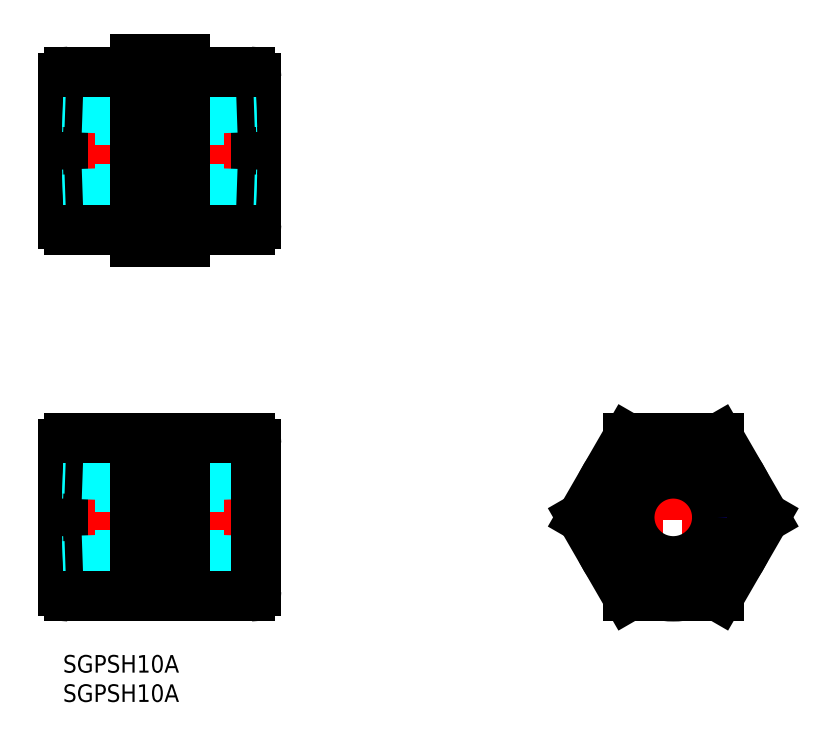
<metadata>
{"format":"dxf","ext":"dxf","renderer":"ezdxf+matplotlib","layout":"modelspace","background":"white","min_lineweight":24,"dpi":150}
</metadata>
<code>
0
SECTION
2
ENTITIES
0
INSERT
8
MSM_CONTINUOUS
2
*U13
10
0
20
0
30
0
0
INSERT
8
MSM_CONTINUOUS
2
*U14
10
0
20
0
30
0
0
LINE
8
MSM_CENTER
10
16.5
20
8
30
0
11
16.5
21
39
31
0
0
LINE
8
MSM_CENTER
10
-2
20
23.5
30
0
11
35
21
23.5
31
0
0
LINE
8
MSM_DASHED
10
23.3
20
30.83
30
0
11
23.3
21
16.17
31
0
0
LINE
8
MSM_DASHED
10
9.7
20
30.83
30
0
11
9.7
21
16.17
31
0
0
LINE
8
MSM_CONTINUOUS
10
-6.6e-15
20
36
30
0
11
-6.6e-15
21
11
31
0
0
LINE
8
MSM_DASHED
10
10.7
20
15.17
30
0
11
22.3
21
15.17
31
0
0
LINE
8
MSM_DASHED
10
10.7
20
31.83
30
0
11
22.3
21
31.83
31
0
0
LINE
8
MSM_CONTINUOUS
10
12.25
20
23.5
30
0
11
20.75
21
23.5
31
0
0
ARC
8
MSM_DASHED
10
10.7
20
30.83
30
0
40
1
50
90
51
180
0
ARC
8
MSM_DASHED
10
22.3
20
30.83
30
0
40
1
50
0
51
90
0
ARC
8
MSM_DASHED
10
22.3
20
16.17
30
0
40
1
50
270
51
0
0
ARC
8
MSM_DASHED
10
10.7
20
16.17
30
0
40
1
50
180
51
270
0
LINE
8
MSM_CENTER
10
86.58
20
23.5
30
0
11
121.8
21
23.5
31
0
0
CIRCLE
8
MSM_NARROW
10
104.2
20
23.5
30
0
40
8.331
0
LINE
8
MSM_CENTER
10
104.2
20
39
30
0
11
104.2
21
8
31
0
0
CIRCLE
8
MSM_CONTINUOUS
10
104.2
20
23.5
30
0
40
7.475
0
LINE
8
MSM_DASHED
10
23.06
20
31.48
30
0
11
33
21
31.83
31
0
0
LINE
8
MSM_DASHED
10
23.3
20
30.64
30
0
11
33
21
30.97
31
0
0
LINE
8
MSM_DASHED
10
23.3
20
16.36
30
0
11
33
21
16.02
31
0
0
LINE
8
MSM_DASHED
10
23.06
20
15.52
30
0
11
33
21
15.17
31
0
0
LINE
8
MSM_DASHED
10
9.942
20
31.48
30
0
11
1.142e-13
21
31.83
31
0
0
LINE
8
MSM_DASHED
10
9.7
20
30.64
30
0
11
-6.6e-15
21
30.97
31
0
0
LINE
8
MSM_DASHED
10
9.7
20
16.36
30
0
11
-8.4e-15
21
16.02
31
0
0
LINE
8
MSM_DASHED
10
9.942
20
15.52
30
0
11
1.142e-13
21
15.17
31
0
0
LINE
8
MSM_CENTER
10
16.5
20
68.48
30
0
11
16.5
21
103.7
31
0
0
LINE
8
MSM_CENTER
10
-2
20
86.07
30
0
11
35
21
86.07
31
0
0
LINE
8
MSM_DASHED
10
9.7
20
93.4
30
0
11
9.7
21
78.74
31
0
0
LINE
8
MSM_CONTINUOUS
10
-6.6e-15
20
98.57
30
0
11
-6.6e-15
21
73.57
31
0
0
LINE
8
MSM_DASHED
10
10.7
20
77.74
30
0
11
22.3
21
77.74
31
0
0
LINE
8
MSM_DASHED
10
10.7
20
94.4
30
0
11
22.3
21
94.4
31
0
0
LINE
8
MSM_CONTINUOUS
10
33
20
98.57
30
0
11
33
21
73.57
31
0
0
ARC
8
MSM_DASHED
10
10.7
20
93.4
30
0
40
1
50
90
51
180
0
ARC
8
MSM_DASHED
10
22.3
20
93.4
30
0
40
1
50
0
51
90
0
ARC
8
MSM_DASHED
10
22.3
20
78.74
30
0
40
1
50
270
51
0
0
ARC
8
MSM_DASHED
10
10.7
20
78.74
30
0
40
1
50
180
51
270
0
LINE
8
MSM_DASHED
10
23.06
20
94.05
30
0
11
33
21
94.4
31
0
0
LINE
8
MSM_DASHED
10
23.06
20
78.09
30
0
11
33
21
77.74
31
0
0
LINE
8
MSM_DASHED
10
23.3
20
93.21
30
0
11
33
21
93.55
31
0
0
LINE
8
MSM_DASHED
10
23.3
20
78.93
30
0
11
33
21
78.6
31
0
0
LINE
8
MSM_DASHED
10
23.3
20
93.4
30
0
11
23.3
21
78.74
31
0
0
LINE
8
MSM_DASHED
10
9.942
20
94.05
30
0
11
1.142e-13
21
94.4
31
0
0
LINE
8
MSM_DASHED
10
9.942
20
78.09
30
0
11
1.142e-13
21
77.74
31
0
0
LINE
8
MSM_DASHED
10
9.7
20
78.93
30
0
11
-8.4e-15
21
78.6
31
0
0
LINE
8
MSM_DASHED
10
9.7
20
93.21
30
0
11
-6.6e-15
21
93.55
31
0
0
LINE
8
MSM_CONTINUOUS
10
12.25
20
37
30
0
11
12.25
21
10
31
0
0
LINE
8
MSM_CONTINUOUS
10
20.75
20
37
30
0
11
20.75
21
10
31
0
0
LINE
8
MSM_CONTINUOUS
10
33
20
36
30
0
11
33
21
11
31
0
0
ARC
8
MSM_CONTINUOUS
10
1
20
11
30
0
40
1
50
180
51
270
0
ARC
8
MSM_CONTINUOUS
10
1
20
36
30
0
40
1
50
90
51
180
0
ARC
8
MSM_CONTINUOUS
10
32
20
36
30
0
40
1
50
0
51
90
0
ARC
8
MSM_CONTINUOUS
10
32
20
11
30
0
40
1
50
270
51
0
0
LINE
8
MSM_CONTINUOUS
10
112
20
10
30
0
11
119.8
21
23.5
31
0
0
LINE
8
MSM_CONTINUOUS
10
119.8
20
23.5
30
0
11
112
21
37
31
0
0
LINE
8
MSM_CONTINUOUS
10
112
20
37
30
0
11
96.37
21
37
31
0
0
LINE
8
MSM_CONTINUOUS
10
96.37
20
37
30
0
11
88.58
21
23.5
31
0
0
LINE
8
MSM_CONTINUOUS
10
88.58
20
23.5
30
0
11
96.37
21
10
31
0
0
LINE
8
MSM_CONTINUOUS
10
96.37
20
10
30
0
11
112
21
10
31
0
0
CIRCLE
8
MSM_CONTINUOUS
10
104.2
20
23.5
30
0
40
13.5
0
LINE
8
MSM_CONTINUOUS
10
20.75
20
101.7
30
0
11
20.75
21
70.48
31
0
0
LINE
8
MSM_CONTINUOUS
10
12.25
20
101.7
30
0
11
12.25
21
70.48
31
0
0
LINE
8
MSM_CONTINUOUS
10
20.75
20
78.28
30
0
11
12.25
21
78.28
31
0
0
LINE
8
MSM_CONTINUOUS
10
20.75
20
93.86
30
0
11
12.25
21
93.86
31
0
0
LINE
8
MSM_CONTINUOUS
10
20.75
20
70.48
30
0
11
12.25
21
70.48
31
0
0
LINE
8
MSM_CONTINUOUS
10
20.75
20
101.7
30
0
11
12.25
21
101.7
31
0
0
LINE
8
MSM_CONTINUOUS
10
12.25
20
72.57
30
0
11
1
21
72.57
31
0
0
LINE
8
MSM_CONTINUOUS
10
12.25
20
99.57
30
0
11
1
21
99.57
31
0
0
LINE
8
MSM_CONTINUOUS
10
32
20
72.57
30
0
11
20.75
21
72.57
31
0
0
LINE
8
MSM_CONTINUOUS
10
32
20
99.57
30
0
11
20.75
21
99.57
31
0
0
ARC
8
MSM_CONTINUOUS
10
32
20
73.57
30
0
40
1
50
270
51
0
0
ARC
8
MSM_CONTINUOUS
10
32
20
98.57
30
0
40
1
50
0
51
90
0
ARC
8
MSM_CONTINUOUS
10
1
20
98.57
30
0
40
1
50
90
51
180
0
ARC
8
MSM_CONTINUOUS
10
1
20
73.57
30
0
40
1
50
180
51
270
0
LINE
8
MSM_CONTINUOUS
10
1
20
10
30
0
11
32
21
10
31
0
0
LINE
8
MSM_CONTINUOUS
10
1
20
37
30
0
11
32
21
37
31
0
0
ENDSEC
0
EOF

</code>
